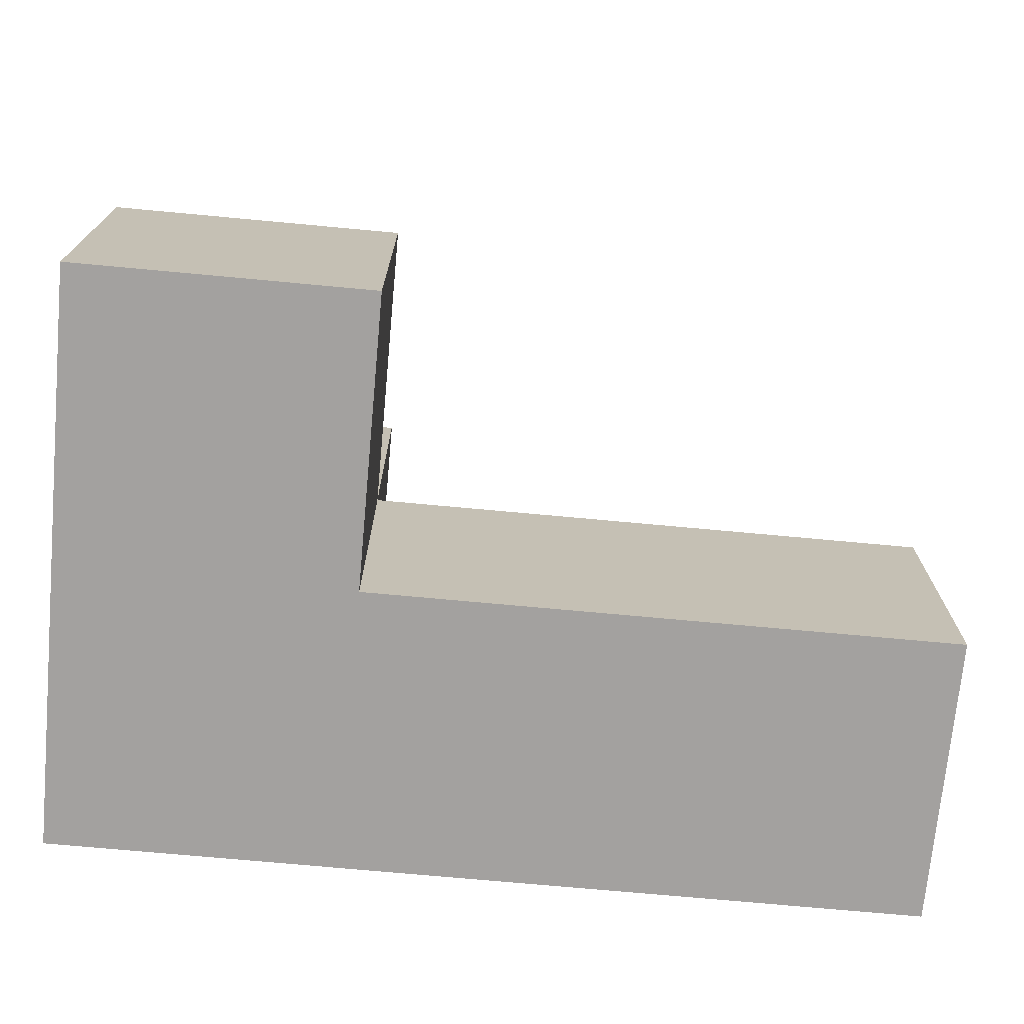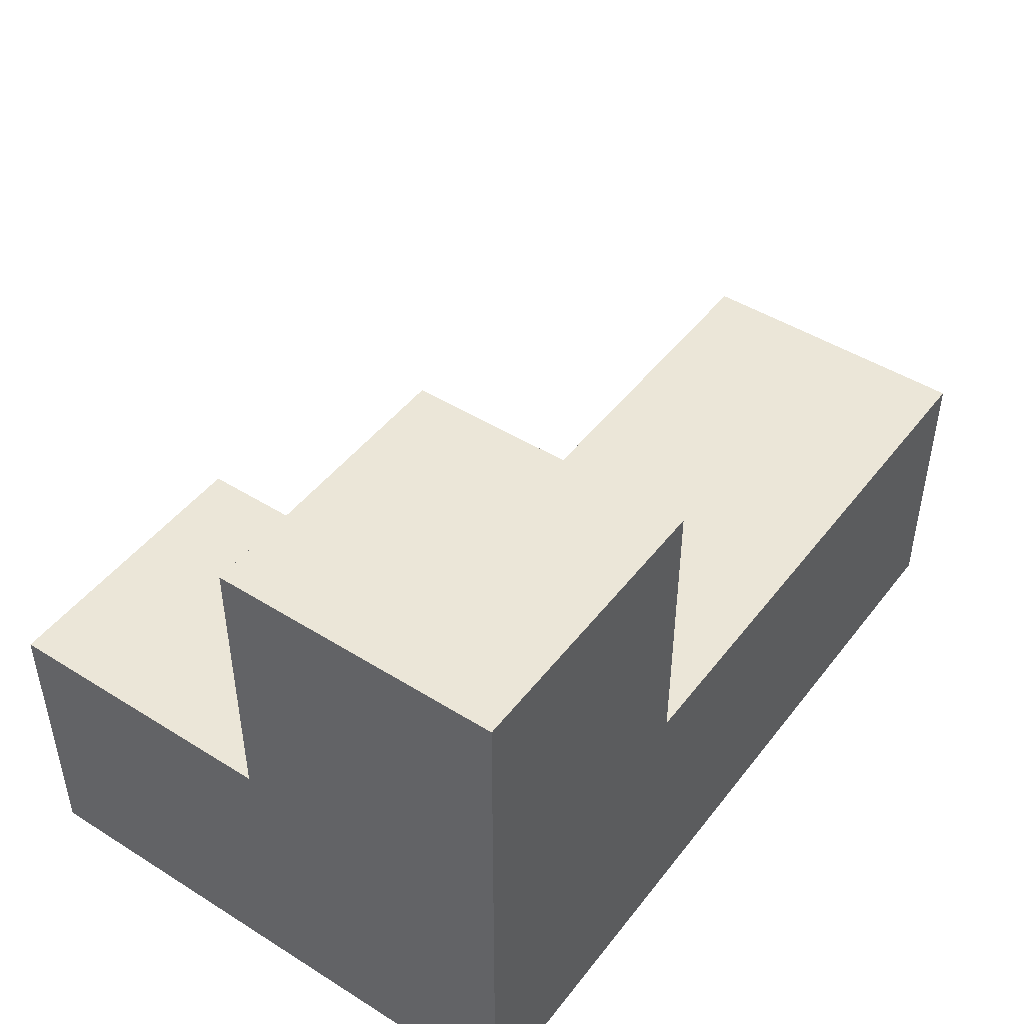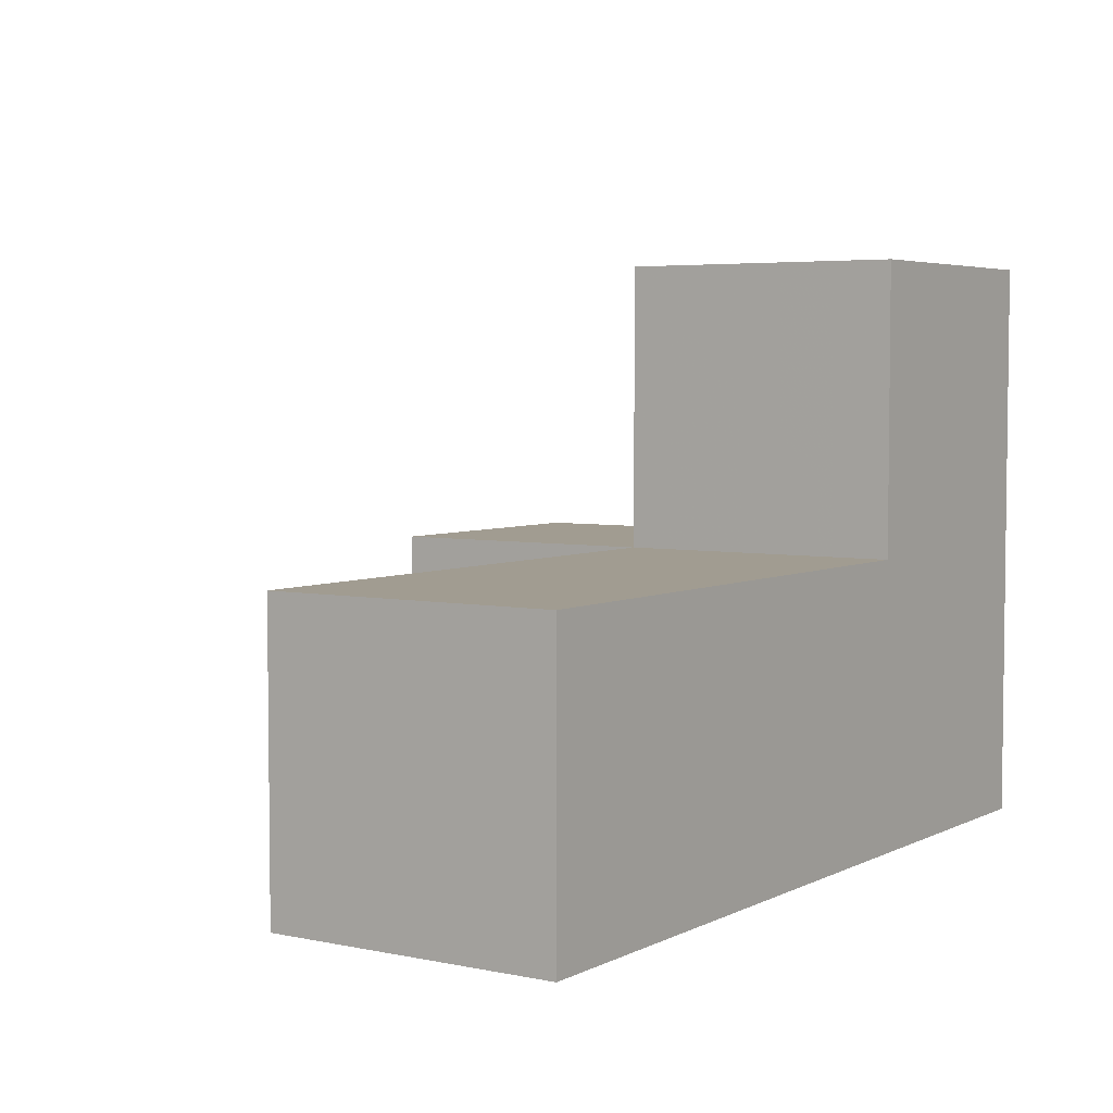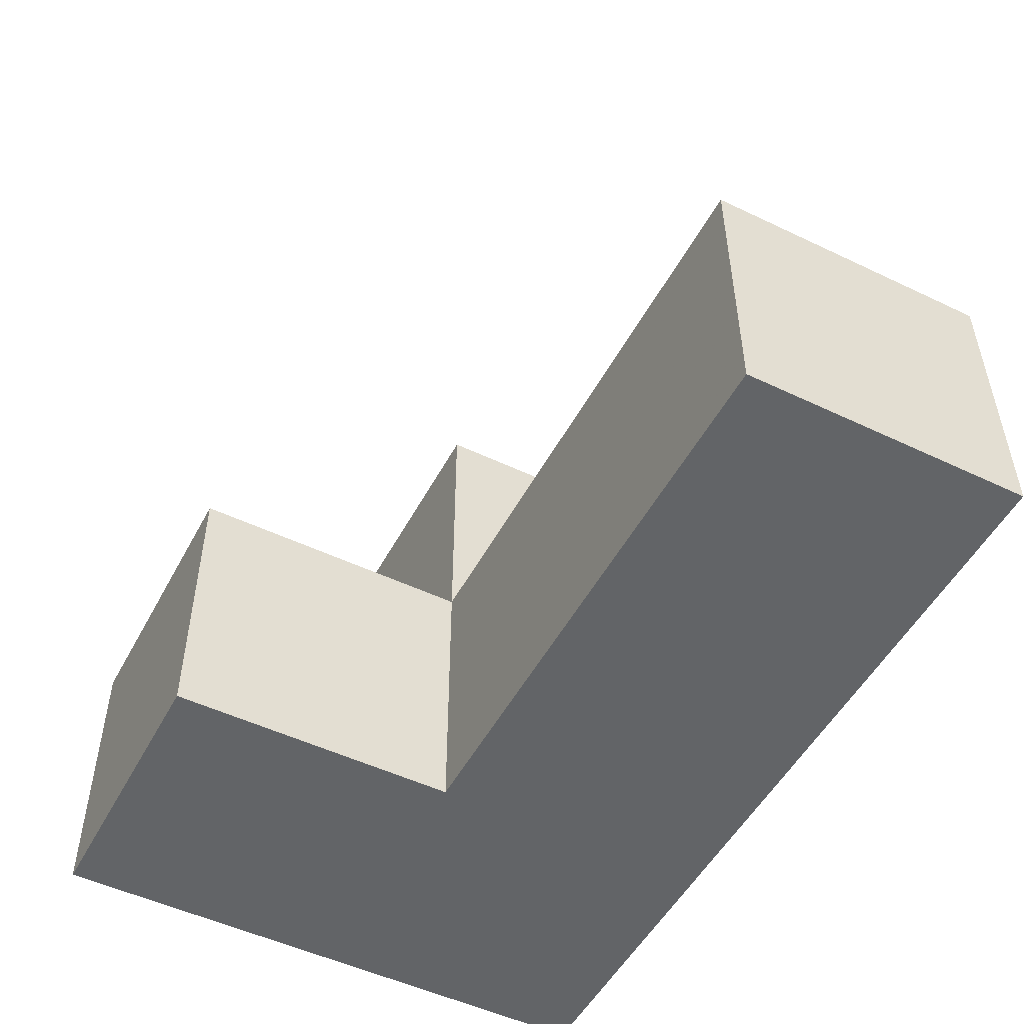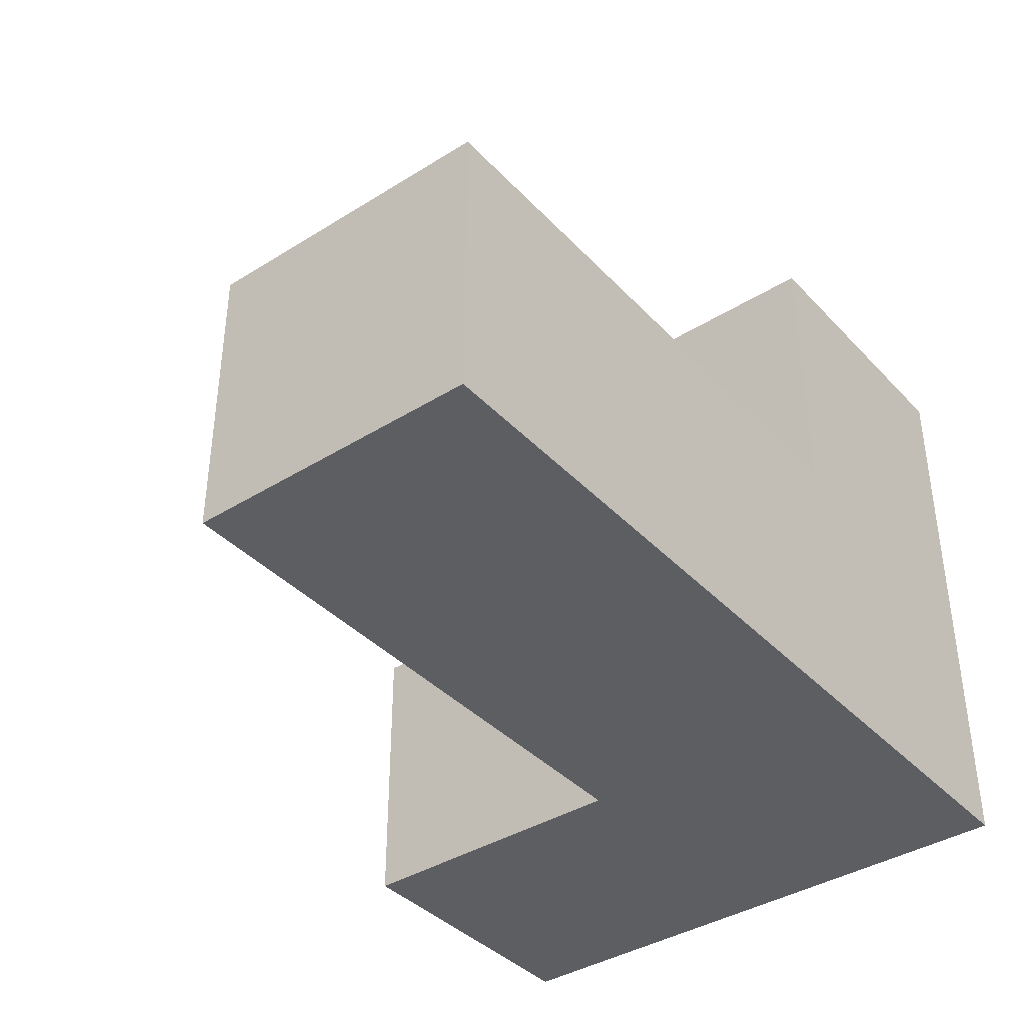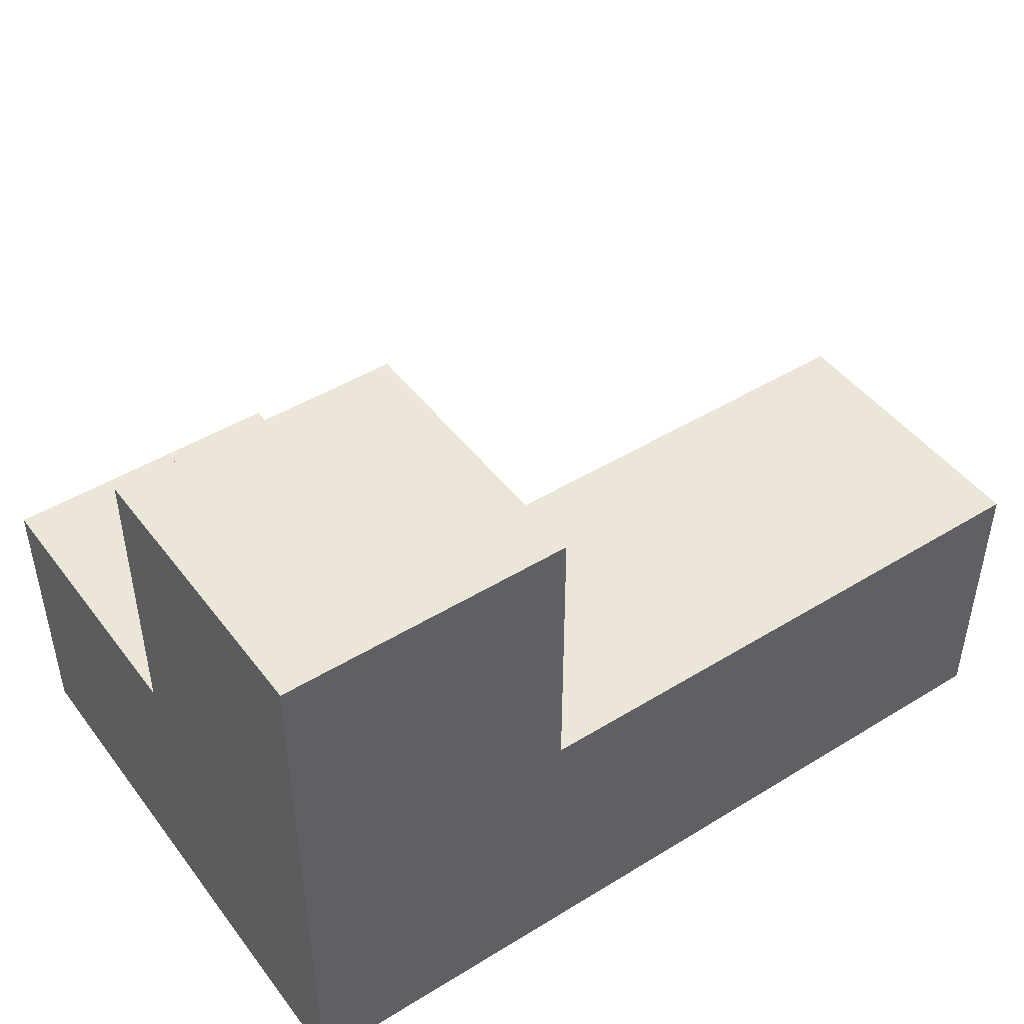
<metadata>
{"format":"obj","ext":"obj","renderer":"f3d","projection":"perspective","resolution":1024,"background":"white","views":[{"elev":-72.3,"azim":174.7,"up":"+Z"},{"elev":46.4,"azim":125.5,"up":"+Y"},{"elev":4.5,"azim":-56.3,"up":"+Z"},{"elev":-51.1,"azim":-117.5,"up":"+Z"},{"elev":-39.0,"azim":-52.0,"up":"+Z"},{"elev":46.2,"azim":145.0,"up":"+Y"}]}
</metadata>
<code>
v 1.998 1.998 1.998
v 1.998 1.008 2.987
v 2.988 1.998 1.008
v 1.008 1.998 1.998
v 2.988 1.008 1.998
v 2.988 2.987 1.998
v 0.01833 1.998 1.008
v 1.998 1.008 1.998
v 1.998 1.998 1.008
v 0.01833 1.008 1.998
v 2.988 1.008 1.008
v 1.008 1.998 1.008
v 2.988 2.987 1.008
v 2.988 1.998 2.987
v 1.998 2.987 1.998
v 1.008 1.008 1.998
v 0.01833 1.008 1.008
v 1.998 1.998 2.987
v 1.998 1.008 1.008
v 2.988 1.008 2.987
v 2.988 1.998 1.998
v 1.998 2.987 1.008
v 0.01833 1.998 1.998
v 1.008 1.008 1.008
f 24 17 12
f 7 12 17
f 10 16 23
f 4 23 16
f 17 24 10
f 16 10 24
f 12 7 4
f 23 4 7
f 7 17 23
f 10 23 17
f 19 24 9
f 12 9 24
f 16 8 4
f 1 4 8
f 24 19 16
f 8 16 19
f 9 12 1
f 4 1 12
f 11 19 3
f 9 3 19
f 19 11 8
f 5 8 11
f 11 3 5
f 21 5 3
f 2 20 18
f 14 18 20
f 8 5 2
f 20 2 5
f 21 1 14
f 18 14 1
f 1 8 18
f 2 18 8
f 5 21 20
f 14 20 21
f 3 9 13
f 22 13 9
f 1 21 15
f 6 15 21
f 13 22 6
f 15 6 22
f 22 9 15
f 1 15 9
f 3 13 21
f 6 21 13

</code>
